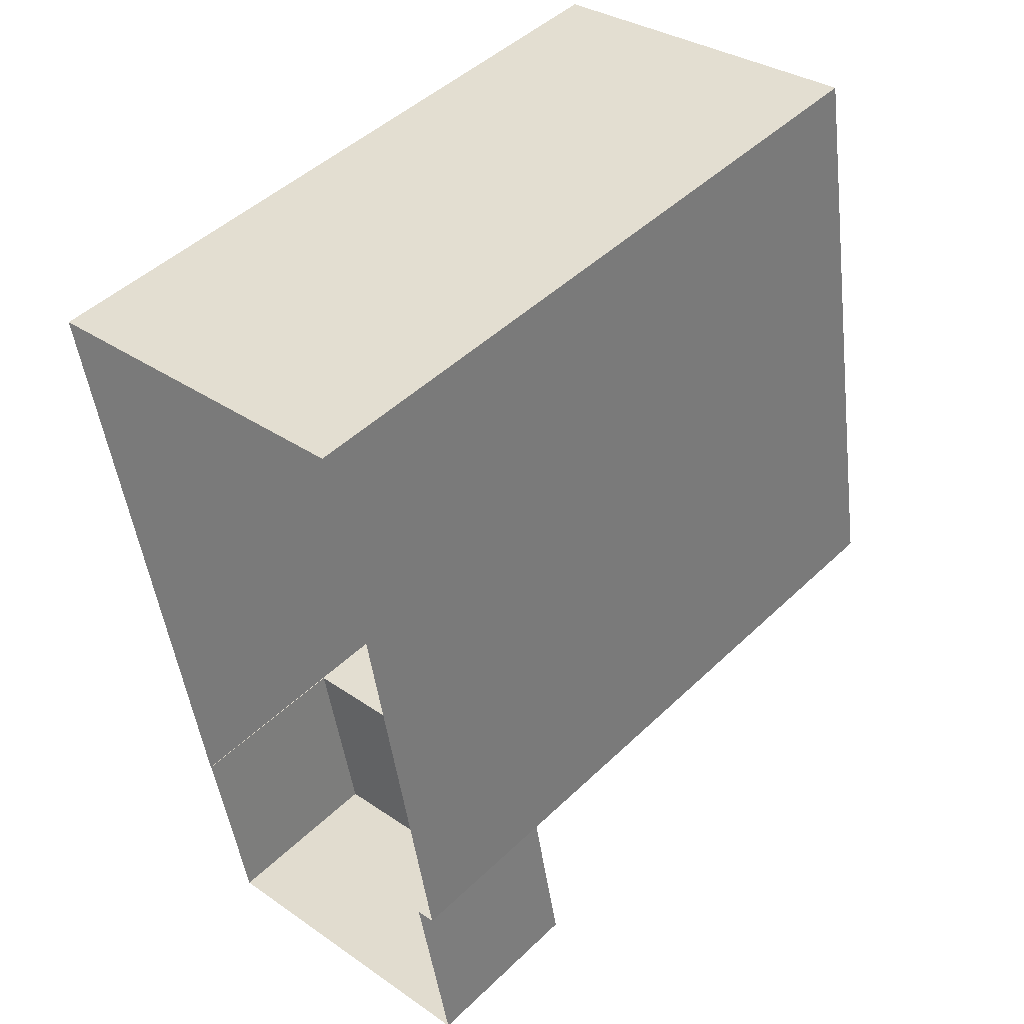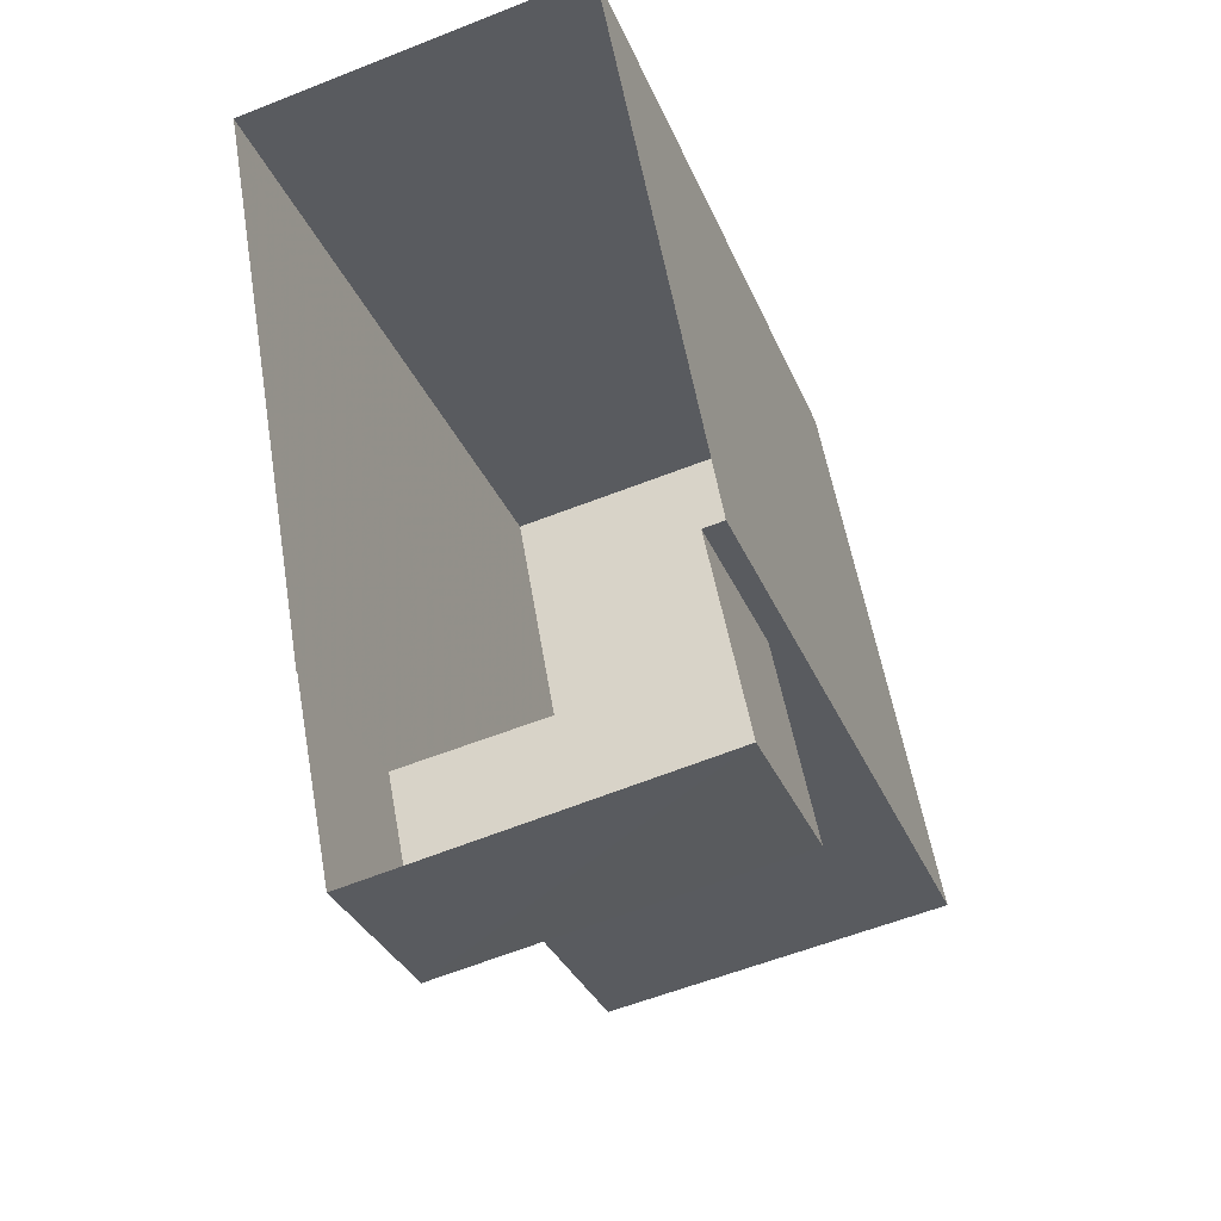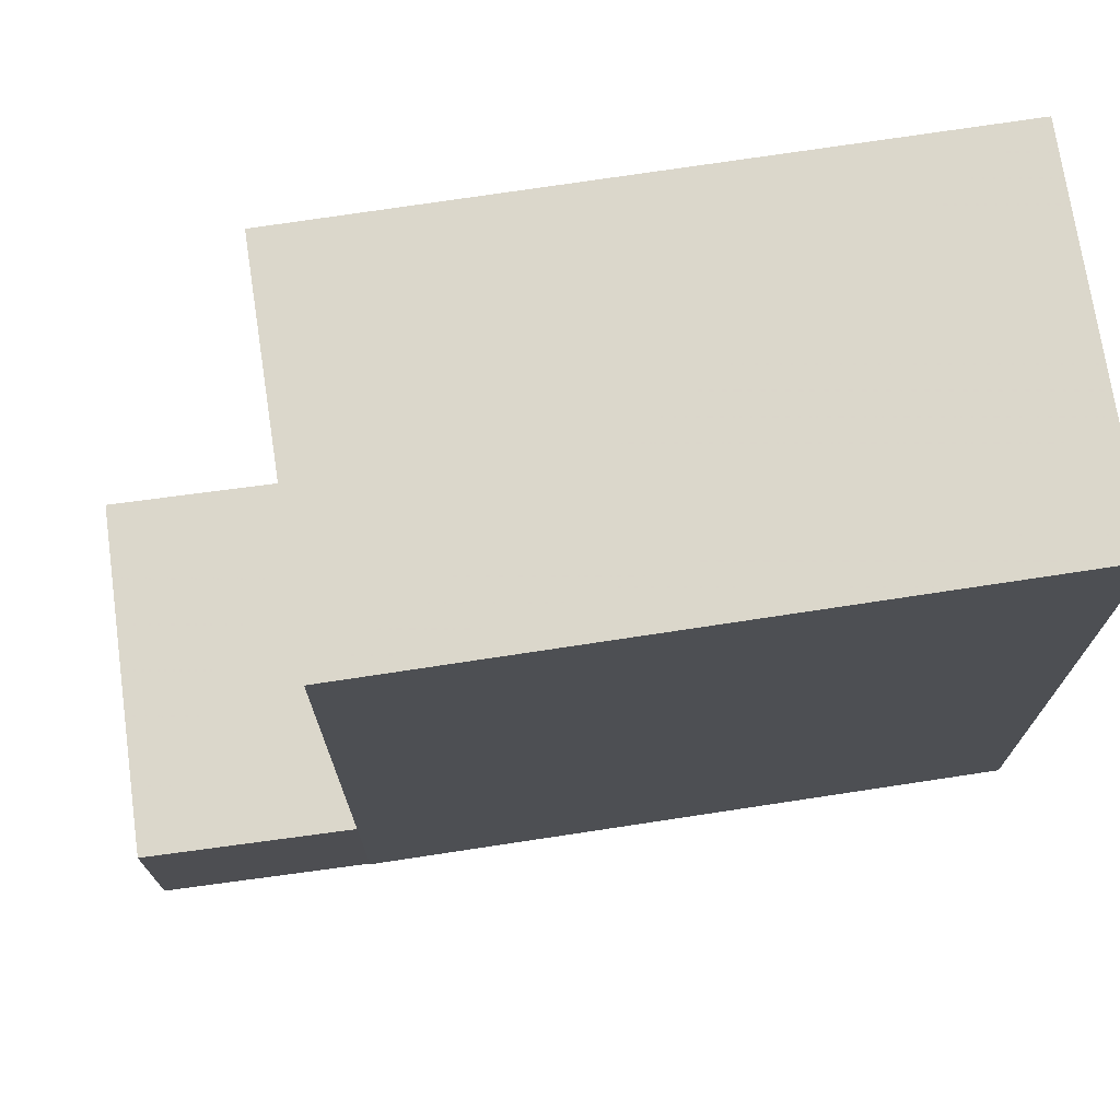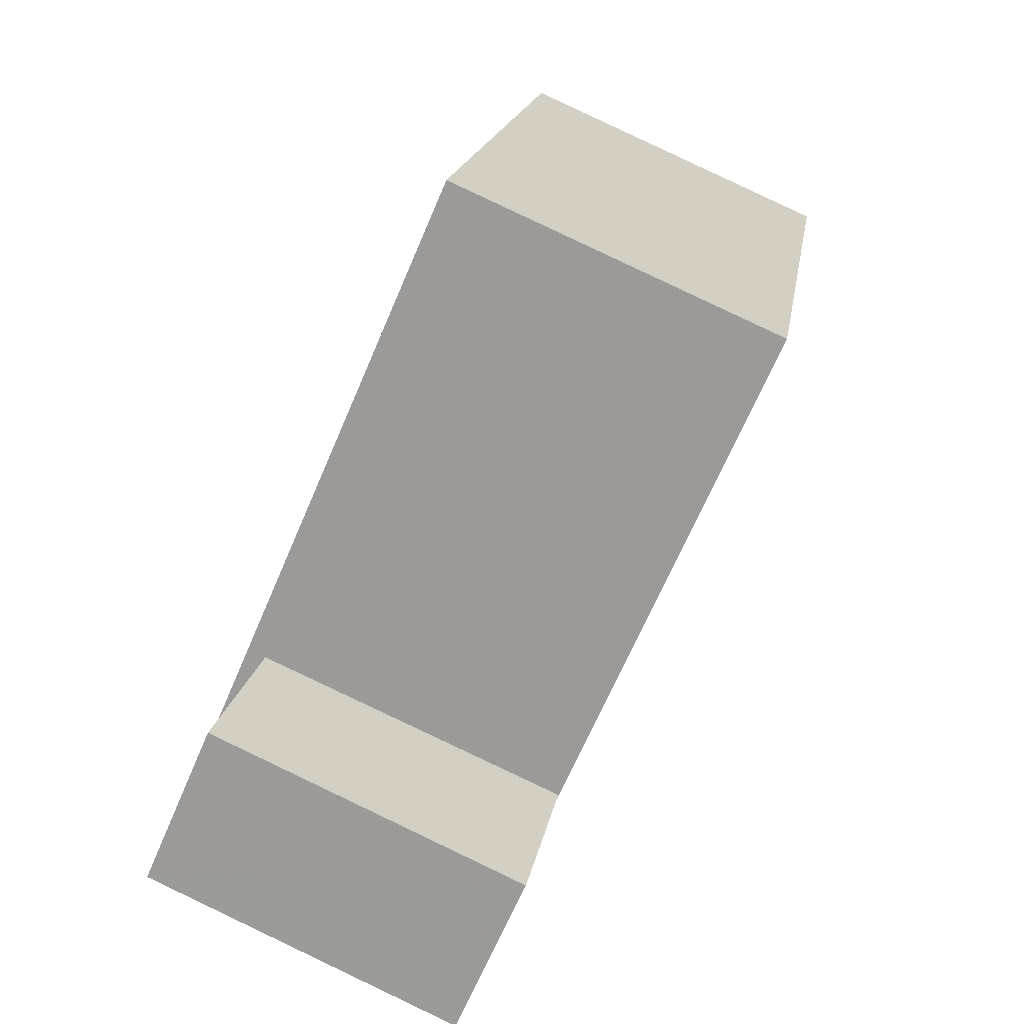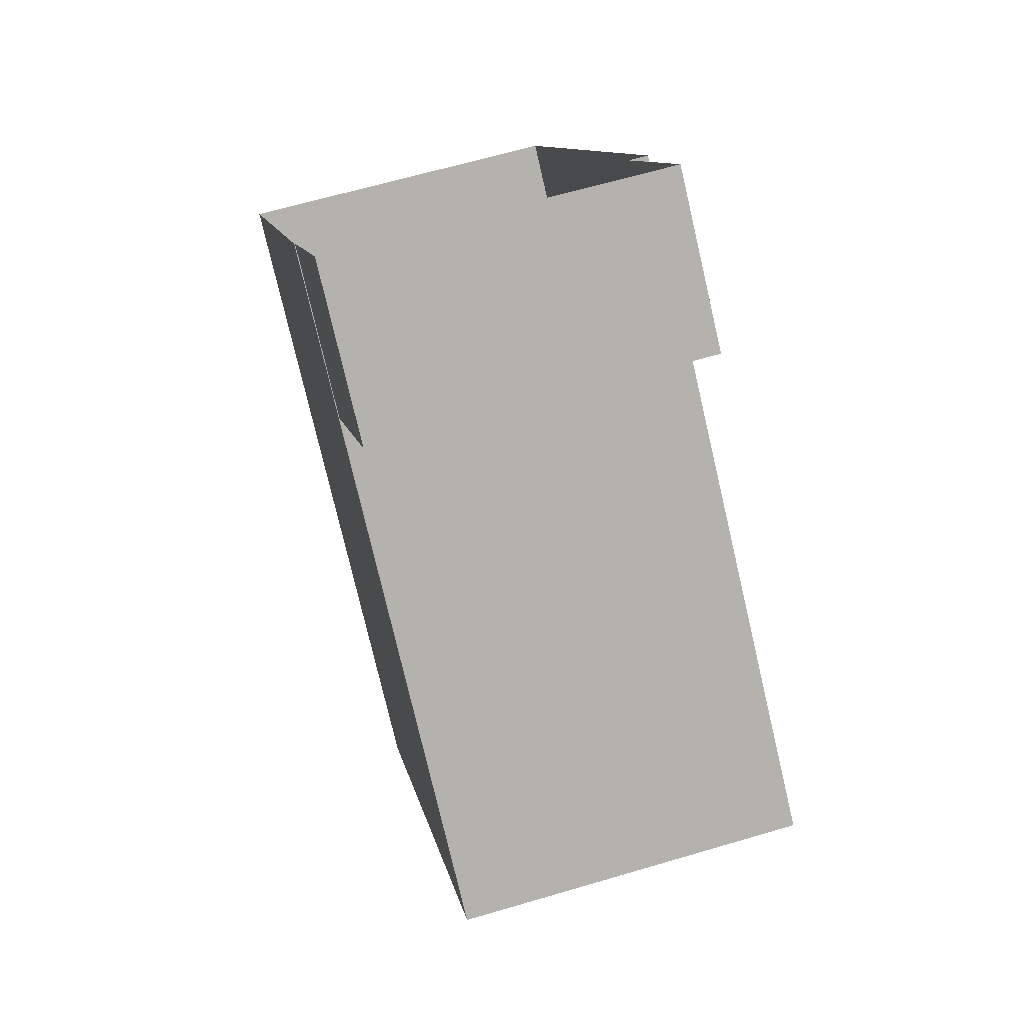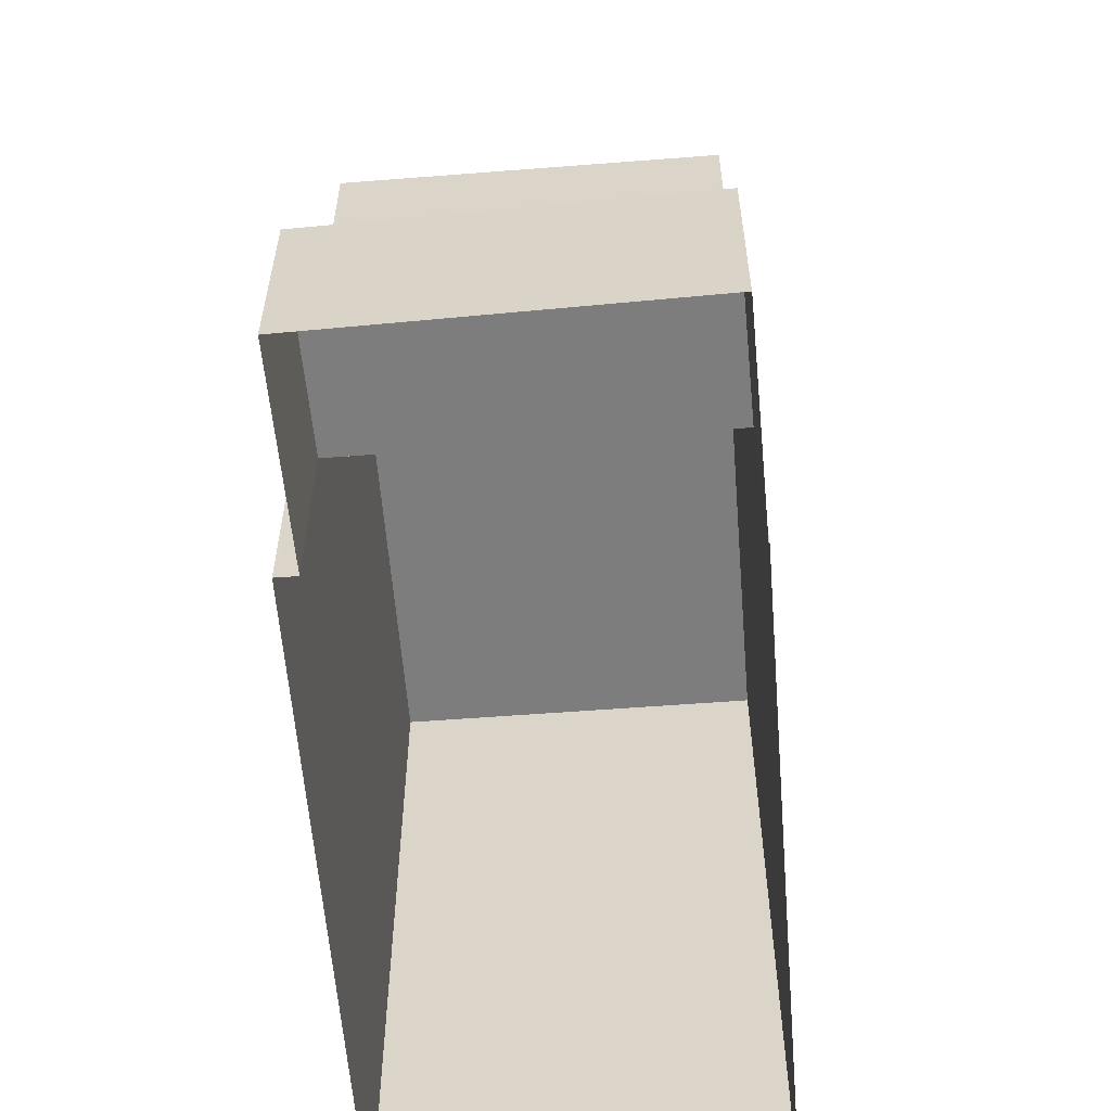
<metadata>
{"format":"obj","ext":"obj","renderer":"f3d","projection":"perspective","resolution":1024,"background":"white","views":[{"elev":47.2,"azim":-137.0,"up":"+Y"},{"elev":-31.8,"azim":-160.2,"up":"+Y"},{"elev":73.4,"azim":71.4,"up":"+Z"},{"elev":-67.3,"azim":-23.1,"up":"+Y"},{"elev":-77.1,"azim":-166.8,"up":"+Y"},{"elev":-59.1,"azim":-5.4,"up":"+Z"}]}
</metadata>
<code>
v -9446 -3.729e+04 28.36
v -9445 -3.729e+04 28.36
v -9441 -3.729e+04 28.36
v -9442 -3.729e+04 28.36
v -9442 -3.729e+04 28.36
v -9446 -3.729e+04 28.36
v -9443 -3.73e+04 28.36
v -9447 -3.73e+04 28.36
v -9446 -3.729e+04 30.52
v -9447 -3.73e+04 30.52
v -9443 -3.73e+04 30.52
v -9442 -3.729e+04 30.52
v -9442 -3.729e+04 37.19
v -9441 -3.729e+04 37.2
v -9445 -3.729e+04 37.2
v -9446 -3.729e+04 37.2
f 1 2 3
f 3 4 5
f 1 6 2
f 7 8 1
f 5 7 1
f 5 1 3
f 9 10 11
f 12 9 11
f 13 14 15
f 16 13 15
f 5 11 7
f 5 12 11
f 11 8 7
f 11 10 8
f 1 8 10
f 9 1 10
f 5 4 12
f 4 13 12
f 1 9 6
f 9 13 16
f 12 13 9
f 6 9 16
f 14 3 2
f 15 14 2
f 3 13 4
f 3 14 13
f 16 2 6
f 16 15 2

</code>
